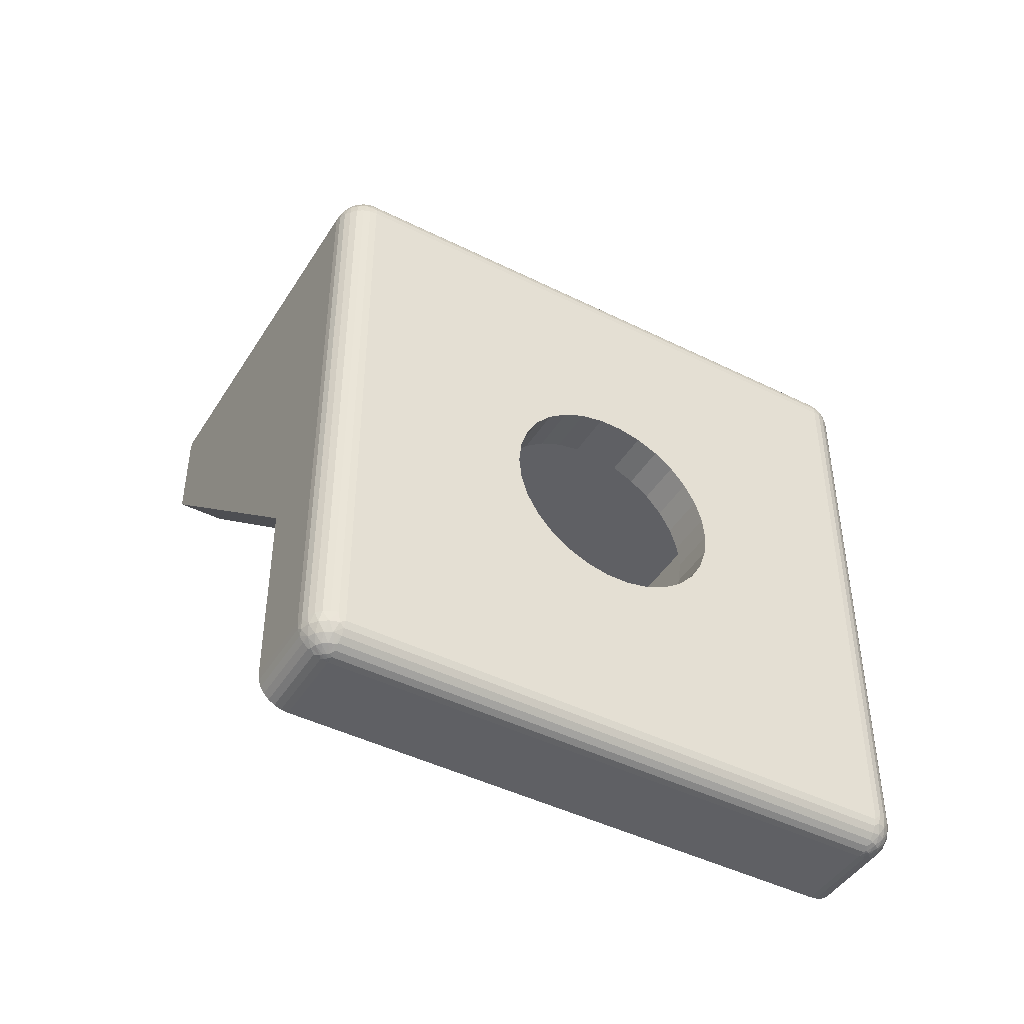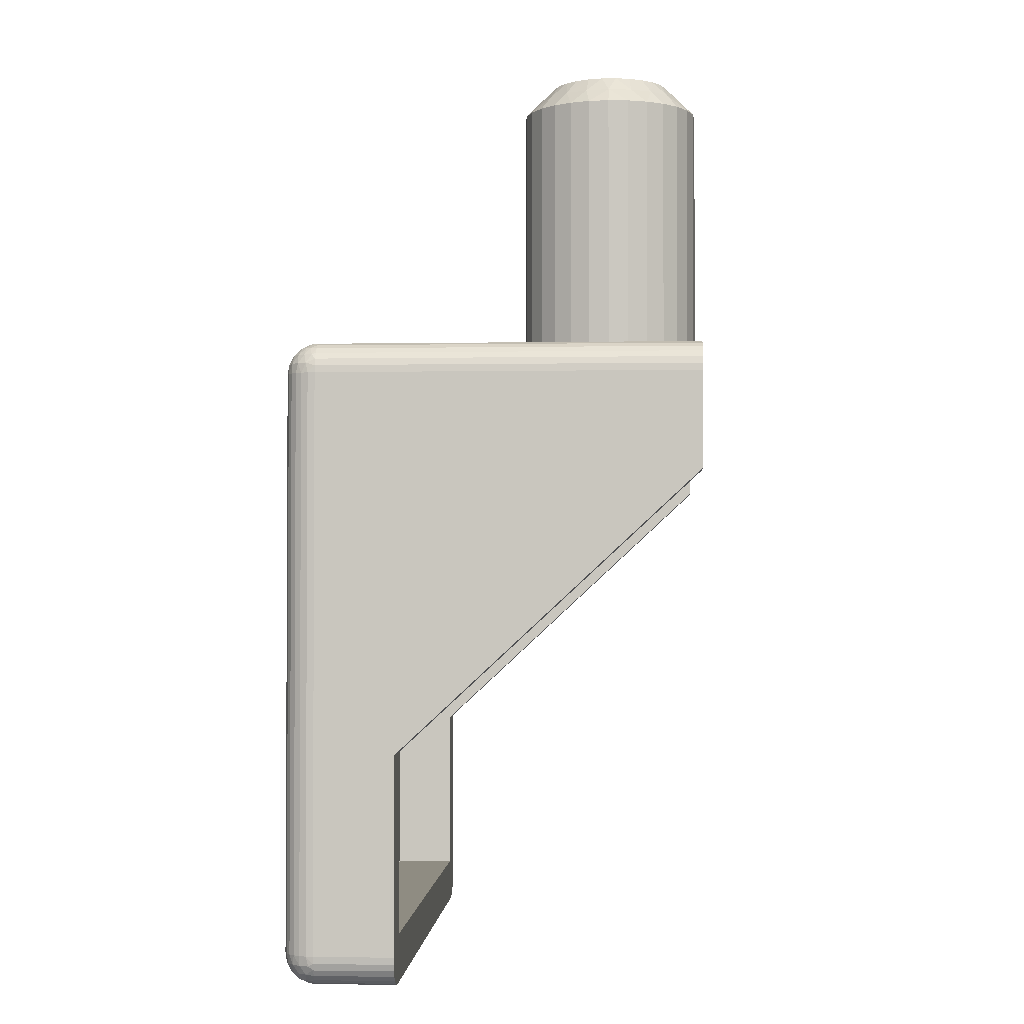
<metadata>
{"format":"obj","ext":"obj","renderer":"f3d","projection":"perspective","resolution":1024,"background":"white","views":[{"elev":-44.8,"azim":-30.2,"up":"+Z"},{"elev":-2.0,"azim":93.5,"up":"+Z"}]}
</metadata>
<code>
v 13.47 -16.53 376.9
v 13.3 -17.21 376.4
v 13.87 -16.85 376.4
v 14.34 -16.38 376.4
v 14.02 -15.97 376.9
v 13.32 -16 377.4
v 12.77 -16.88 376.9
v 12.93 -16.27 377.4
v 12.47 -16.44 377.4
v 12.66 -17.43 376.4
v 12.36 -12.28 377.1
v 12 -12.5 377.4
v 12.48 -12.56 377.4
v 12.78 -12.12 376.9
v 12.44 -11.78 376.6
v 12.67 -11.58 376.4
v 12.01 -11.5 376.4
v 12.35 -16.72 377.1
v 12 -16.5 377.4
v 12.42 -17.22 376.6
v 11.99 -17.5 376.4
v 12.93 -12.73 377.4
v 13.31 -11.8 376.4
v 13.47 -12.48 376.9
v 13.33 -13.01 377.4
v 13.88 -12.16 376.4
v 14.03 -13.03 376.9
v 13.65 -13.37 377.4
v 13.87 -13.79 377.4
v 14.35 -12.63 376.4
v 14.71 -13.2 376.4
v 14.38 -13.73 376.9
v 13.99 -14.26 377.4
v 14.93 -13.84 376.4
v 14.5 -14.5 376.9
v 13.98 -14.74 377.4
v 15 -14.51 376.4
v 14.92 -15.17 376.4
v 14.38 -15.28 376.9
v 13.87 -15.21 377.4
v 14.7 -15.81 376.4
v 13.64 -15.64 377.4
v 8.483 -22.99 357.4
v 8.56 -22.99 358.1
v 8.48 -24.49 357.4
v 8.557 -24.49 358.1
v 8.786 -22.99 358.8
v 8.783 -24.49 358.8
v 9.152 -22.99 359.4
v 9.149 -24.49 359.4
v 9.641 -23 360
v 9.638 -24.5 360
v 10.23 -23 360.4
v 10.23 -24.5 360.4
v 10.9 -23 360.7
v 10.9 -24.5 360.7
v 11.62 -23 360.9
v 11.61 -24.5 360.9
v 12.35 -23 360.9
v 12.35 -24.5 360.9
v 13.06 -23 360.7
v 13.06 -24.5 360.7
v 13.73 -23 360.4
v 13.73 -24.5 360.4
v 14.33 -23 360
v 14.32 -24.5 360
v 14.81 -23.01 359.4
v 14.81 -24.51 359.4
v 15.18 -23.01 358.8
v 15.18 -24.51 358.8
v 15.41 -23.01 358.1
v 15.4 -24.51 358.1
v 15.48 -23.01 357.4
v 15.48 -24.51 357.4
v 12.67 -11.58 367.4
v 12.01 -11.5 367.4
v 13.31 -11.8 367.4
v 13.88 -12.16 367.4
v 14.35 -12.63 367.4
v 14.71 -13.2 367.4
v 14.93 -13.84 367.4
v 15 -14.51 367.4
v 14.92 -15.17 367.4
v 14.7 -15.81 367.4
v 14.34 -16.38 367.4
v 13.87 -16.85 367.4
v 13.3 -17.21 367.4
v 12.66 -17.43 367.4
v 11.99 -17.5 367.4
v 21.99 -21.02 348.4
v 21.99 -21.02 354.6
v 21.98 -23.52 348.4
v 21.98 -23.52 366.4
v 22.01 -11.52 363.4
v 22.01 -11.52 366.4
v 2.987 -20.98 347.4
v 20.99 -21.02 347.4
v 2.982 -23.48 347.4
v 20.98 -23.52 347.4
v 2.006 -11.48 366.4
v 2.006 -11.48 363.4
v 1.982 -23.48 366.4
v 1.987 -20.98 354.6
v 1.982 -23.48 348.4
v 1.987 -20.98 348.4
v 20.98 -23.52 367.4
v 21.01 -11.52 367.4
v 3.006 -11.48 367.4
v 11.34 -11.57 367.4
v 2.982 -23.48 367.4
v 10.12 -16.84 367.4
v 9.651 -16.37 367.4
v 9.295 -15.8 367.4
v 10.69 -17.2 367.4
v 11.33 -17.42 367.4
v 9.074 -15.16 367.4
v 9 -14.49 367.4
v 9.077 -13.83 367.4
v 9.3 -13.19 367.4
v 9.658 -12.62 367.4
v 10.13 -12.15 367.4
v 10.7 -11.79 367.4
v 2.98 -24.48 366.4
v 15.4 -24.51 356.7
v 20.98 -24.52 348.4
v 15.18 -24.51 356
v 14.81 -24.51 355.3
v 14.32 -24.5 354.8
v 13.73 -24.5 354.3
v 13.06 -24.5 354.1
v 12.35 -24.5 353.9
v 11.61 -24.5 353.9
v 2.98 -24.48 348.4
v 20.98 -24.52 366.4
v 8.783 -24.49 356
v 9.149 -24.49 355.3
v 8.557 -24.49 356.7
v 9.638 -24.5 354.8
v 10.23 -24.5 354.3
v 10.9 -24.5 354.1
v 3.506 -11.48 365.9
v 2.031 -11.48 366.6
v 2.105 -11.48 366.8
v 2.224 -11.48 367
v 2.383 -11.48 367.2
v 2.572 -11.48 367.3
v 2.783 -11.48 367.4
v 3.506 -11.48 363.4
v 20.51 -11.52 365.9
v 21.23 -11.52 367.4
v 21.44 -11.52 367.3
v 21.63 -11.52 367.2
v 21.79 -11.52 367
v 21.91 -11.52 366.8
v 21.98 -11.52 366.6
v 20.51 -11.52 363.4
v 3.483 -22.98 365.9
v 3.487 -20.98 354.6
v 3.483 -22.98 348.9
v 3.487 -20.98 348.9
v 20.48 -23.02 365.9
v 20.49 -21.02 354.6
v 20.48 -23.02 348.9
v 20.49 -21.02 348.9
v 15.41 -23.01 356.7
v 15.18 -23.01 356
v 14.81 -23.01 355.3
v 14.33 -23 354.8
v 13.73 -23 354.3
v 13.06 -23 354.1
v 12.35 -23 353.9
v 11.62 -23 353.9
v 8.786 -22.99 356
v 9.152 -22.99 355.3
v 8.56 -22.99 356.7
v 9.641 -23 354.8
v 10.23 -23 354.3
v 10.9 -23 354.1
v 2.086 -20.98 347.9
v 2.205 -20.98 347.8
v 2.012 -20.98 348.2
v 2.364 -20.98 347.6
v 2.553 -20.98 347.5
v 2.765 -20.98 347.4
v 21.96 -21.02 348.2
v 21.21 -21.02 347.4
v 21.89 -21.02 347.9
v 21.42 -21.02 347.5
v 21.77 -21.02 347.8
v 21.61 -21.02 347.6
v 11.33 -17.42 376.4
v 10.69 -17.2 376.4
v 10.12 -16.84 376.4
v 9.651 -16.37 376.4
v 9.295 -15.8 376.4
v 9.074 -15.16 376.4
v 9 -14.49 376.4
v 9.077 -13.83 376.4
v 9.3 -13.19 376.4
v 9.658 -12.62 376.4
v 10.13 -12.15 376.4
v 10.7 -11.79 376.4
v 11.34 -11.57 376.4
v 10.13 -13.79 377.4
v 10.68 -13 377.4
v 10.36 -13.36 377.4
v 11.53 -12.56 377.4
v 10.13 -15.21 377.4
v 10.02 -14.25 377.4
v 10.01 -14.74 377.4
v 10.67 -15.99 377.4
v 11.07 -12.73 377.4
v 10.35 -15.63 377.4
v 11.52 -16.44 377.4
v 11.07 -16.27 377.4
v 10.53 -12.47 376.9
v 9.98 -13.03 376.9
v 11.23 -12.12 376.9
v 11.64 -16.72 377.1
v 11.22 -16.88 376.9
v 11.56 -17.22 376.6
v 11.65 -12.28 377.1
v 11.58 -11.78 376.6
v 10.53 -16.52 376.9
v 9.975 -15.97 376.9
v 9.621 -15.27 376.9
v 9.5 -14.49 376.9
v 9.624 -13.72 376.9
v 2.007 -23.48 348.2
v 2.081 -23.48 347.9
v 2.2 -23.48 347.8
v 2.359 -23.48 347.6
v 2.548 -23.48 347.5
v 2.76 -23.48 347.4
v 2.212 -23.73 347.8
v 2.042 -23.63 348.1
v 2.327 -23.96 347.8
v 2.134 -23.91 348.1
v 2.566 -23.9 347.6
v 2.505 -24.14 347.8
v 2.714 -24.01 347.6
v 2.98 -24.46 348.2
v 2.758 -24.46 348.4
v 2.886 -23.78 347.4
v 2.982 -23.7 347.4
v 2.981 -23.92 347.5
v 2.889 -24.06 347.6
v 2.458 -23.75 347.6
v 2.8 -23.73 347.4
v 2.401 -23.57 347.6
v 2.732 -23.66 347.4
v 2.688 -23.58 347.4
v 2.933 -23.63 347.4
v 2.007 -23.7 348.4
v 2.911 -23.62 347.4
v 2.833 -23.53 347.4
v 2.831 -24.42 348.1
v 2.98 -24.38 347.9
v 2.549 -24.33 348.1
v 2.546 -24.38 348.4
v 2.357 -24.26 348.4
v 2.308 -24.15 348.1
v 2.199 -24.1 348.4
v 2.731 -24.25 347.8
v 2.981 -24.26 347.8
v 2.08 -23.91 348.4
v 2.981 -24.11 347.6
v 21.2 -23.52 347.4
v 21.42 -23.52 347.5
v 21.61 -23.52 347.6
v 21.76 -23.52 347.8
v 21.88 -23.52 347.9
v 21.96 -23.52 348.2
v 20.98 -23.74 347.4
v 20.98 -23.95 347.5
v 20.98 -24.14 347.6
v 20.98 -24.3 347.8
v 20.98 -24.42 347.9
v 20.98 -24.49 348.2
v 2.007 -23.7 366.4
v 2.08 -23.91 366.4
v 2.199 -24.1 366.4
v 2.357 -24.26 366.4
v 2.546 -24.38 366.4
v 2.758 -24.46 366.4
v 2.76 -23.48 367.4
v 2.548 -23.48 367.3
v 2.359 -23.48 367.2
v 2.2 -23.48 367
v 2.081 -23.48 366.8
v 2.007 -23.48 366.6
v 21.23 -24.29 347.8
v 21.46 -24.17 347.8
v 21.41 -24.37 348.1
v 21.13 -24.46 348.1
v 21.4 -23.93 347.6
v 21.64 -23.99 347.8
v 21.51 -23.79 347.6
v 21.96 -23.74 348.4
v 21.28 -23.61 347.4
v 21.56 -23.61 347.6
v 21.25 -24.04 347.6
v 21.23 -23.7 347.4
v 21.07 -24.1 347.6
v 21.16 -23.77 347.4
v 21.08 -23.81 347.4
v 21.13 -23.57 347.4
v 21.2 -24.49 348.4
v 21.12 -23.59 347.4
v 21.03 -23.67 347.4
v 21.92 -23.67 348.1
v 21.83 -23.95 348.1
v 21.88 -23.95 348.4
v 21.76 -24.14 348.4
v 21.65 -24.19 348.1
v 21.6 -24.3 348.4
v 21.75 -23.77 347.8
v 21.41 -24.42 348.4
v 2.409 -24.05 367
v 2.613 -24.2 367
v 2.636 -23.96 367.2
v 2.686 -24.39 366.7
v 2.98 -24.46 366.6
v 2.98 -24.38 366.8
v 2.854 -24.28 367
v 2.261 -23.85 367
v 2.506 -23.83 367.2
v 2.423 -23.66 367.2
v 2.422 -24.25 366.7
v 2.183 -23.61 367
v 2.212 -24.04 366.7
v 2.077 -23.77 366.7
v 2.922 -23.63 367.4
v 2.982 -23.7 367.4
v 2.841 -23.76 367.3
v 2.933 -23.79 367.3
v 2.837 -23.54 367.4
v 2.677 -23.53 367.3
v 2.706 -23.62 367.3
v 2.763 -23.7 367.3
v 2.938 -23.55 367.4
v 2.981 -23.92 367.3
v 2.799 -24.04 367.2
v 2.981 -24.11 367.2
v 2.981 -24.26 367
v 21.96 -23.74 366.4
v 21.88 -23.95 366.4
v 21.76 -24.14 366.4
v 21.6 -24.3 366.4
v 21.41 -24.42 366.4
v 21.2 -24.49 366.4
v 20.98 -23.74 367.4
v 20.98 -23.95 367.3
v 20.98 -24.14 367.2
v 20.98 -24.3 367
v 20.98 -24.42 366.8
v 20.98 -24.49 366.6
v 21.55 -24.09 367
v 21.7 -23.89 367
v 21.46 -23.86 367.2
v 21.89 -23.81 366.7
v 21.96 -23.52 366.6
v 21.88 -23.52 366.8
v 21.78 -23.65 367
v 21.35 -24.24 367
v 21.33 -23.99 367.2
v 21.16 -24.08 367.2
v 21.75 -24.08 366.7
v 21.11 -24.32 367
v 21.54 -24.29 366.7
v 21.27 -24.42 366.7
v 21.13 -23.58 367.4
v 21.2 -23.52 367.4
v 21.26 -23.66 367.3
v 21.29 -23.57 367.3
v 21.04 -23.66 367.4
v 21.03 -23.82 367.3
v 21.12 -23.79 367.3
v 21.2 -23.74 367.3
v 21.05 -23.56 367.4
v 21.42 -23.52 367.3
v 21.54 -23.7 367.2
v 21.61 -23.52 367.2
v 21.76 -23.52 367
f 1 2 3
f 1 4 5
f 1 5 6
f 7 8 9
f 7 10 2
f 7 2 1
f 7 1 8
f 11 12 13
f 11 13 14
f 15 16 17
f 15 17 12
f 15 12 11
f 15 14 16
f 15 11 14
f 18 9 19
f 18 7 9
f 20 19 21
f 20 21 10
f 20 10 7
f 20 18 19
f 20 7 18
f 14 13 22
f 14 23 16
f 24 22 25
f 24 26 23
f 24 23 14
f 24 14 22
f 27 28 29
f 27 25 28
f 27 30 26
f 27 31 30
f 27 24 25
f 27 26 24
f 32 29 33
f 32 34 31
f 32 27 29
f 32 31 27
f 35 33 36
f 35 37 34
f 35 38 37
f 35 34 32
f 35 32 33
f 39 36 40
f 39 41 38
f 39 35 36
f 39 38 35
f 5 42 6
f 5 40 42
f 5 4 41
f 5 39 40
f 5 41 39
f 1 6 8
f 1 3 4
f 43 44 45
f 45 44 46
f 46 47 48
f 44 47 46
f 48 49 50
f 47 49 48
f 50 51 52
f 49 51 50
f 52 53 54
f 51 53 52
f 54 55 56
f 53 55 54
f 56 57 58
f 55 57 56
f 58 59 60
f 57 59 58
f 60 61 62
f 59 61 60
f 62 63 64
f 61 63 62
f 64 65 66
f 63 65 64
f 66 67 68
f 65 67 66
f 68 69 70
f 67 69 68
f 70 71 72
f 69 71 70
f 72 73 74
f 71 73 72
f 75 17 16
f 75 76 17
f 77 16 23
f 77 75 16
f 78 23 26
f 78 77 23
f 79 26 30
f 79 78 26
f 80 30 31
f 80 79 30
f 81 31 34
f 81 80 31
f 82 34 37
f 82 81 34
f 83 37 38
f 83 82 37
f 84 38 41
f 84 83 38
f 85 41 4
f 85 84 41
f 86 4 3
f 86 85 4
f 87 3 2
f 87 86 3
f 88 2 10
f 88 87 2
f 89 10 21
f 89 88 10
f 90 91 92
f 91 93 92
f 91 94 93
f 94 95 93
f 96 97 98
f 97 99 98
f 100 101 102
f 102 101 103
f 103 104 102
f 103 105 104
f 106 107 84
f 76 108 109
f 107 76 75
f 110 111 112
f 110 113 108
f 112 113 110
f 110 114 111
f 110 115 114
f 113 116 108
f 116 117 108
f 110 89 115
f 117 118 108
f 118 119 108
f 119 120 108
f 89 106 88
f 88 106 87
f 87 106 86
f 110 106 89
f 120 121 108
f 106 85 86
f 121 122 108
f 106 84 85
f 122 109 108
f 84 107 83
f 83 107 82
f 82 107 81
f 81 107 80
f 80 107 79
f 79 107 78
f 78 107 77
f 77 107 75
f 123 50 52
f 124 125 74
f 52 54 123
f 126 125 124
f 127 125 126
f 128 125 127
f 129 125 128
f 130 125 129
f 123 48 50
f 131 125 130
f 132 125 131
f 133 125 132
f 54 56 123
f 74 125 134
f 123 46 48
f 56 58 123
f 123 45 46
f 58 60 123
f 62 134 60
f 64 134 62
f 66 134 64
f 60 134 123
f 135 133 136
f 137 133 135
f 45 133 137
f 123 133 45
f 133 138 136
f 66 68 134
f 133 139 138
f 68 70 134
f 133 140 139
f 70 72 134
f 133 132 140
f 72 74 134
f 141 100 142
f 141 142 143
f 141 143 144
f 141 144 145
f 141 145 146
f 141 146 147
f 141 147 108
f 101 100 141
f 148 101 141
f 76 141 108
f 149 76 107
f 149 107 150
f 149 150 151
f 149 151 152
f 153 149 152
f 154 149 153
f 155 149 154
f 95 149 155
f 94 156 149
f 94 149 95
f 149 141 76
f 157 148 141
f 158 148 157
f 159 160 158
f 159 158 157
f 149 161 157
f 149 157 141
f 156 161 149
f 156 162 161
f 163 161 162
f 164 163 162
f 163 164 160
f 163 160 159
f 163 165 73
f 163 166 165
f 163 167 166
f 163 168 167
f 163 169 168
f 163 170 169
f 163 171 170
f 49 157 51
f 163 172 171
f 53 51 157
f 163 159 172
f 163 73 161
f 47 157 49
f 55 53 157
f 44 157 47
f 57 55 157
f 43 157 44
f 161 59 57
f 161 61 59
f 161 63 61
f 161 65 63
f 161 57 157
f 159 173 174
f 159 175 173
f 159 43 175
f 159 157 43
f 176 159 174
f 67 65 161
f 177 159 176
f 69 67 161
f 178 159 177
f 71 69 161
f 172 159 178
f 73 71 161
f 101 158 103
f 148 158 101
f 156 91 162
f 94 91 156
f 179 160 180
f 181 160 179
f 105 160 181
f 103 160 105
f 158 160 103
f 160 182 180
f 160 183 182
f 160 184 183
f 160 96 184
f 91 164 162
f 91 90 164
f 164 97 160
f 160 97 96
f 90 185 164
f 164 186 97
f 185 187 164
f 164 188 186
f 187 189 164
f 164 190 188
f 189 190 164
f 115 89 21
f 115 21 191
f 114 191 192
f 114 115 191
f 111 192 193
f 111 114 192
f 112 193 194
f 112 194 195
f 112 111 193
f 113 112 195
f 116 195 196
f 116 113 195
f 117 196 197
f 117 116 196
f 118 197 198
f 118 117 197
f 119 198 199
f 119 118 198
f 120 199 200
f 120 119 199
f 121 200 201
f 121 120 200
f 122 201 202
f 122 121 201
f 109 202 203
f 109 122 202
f 76 203 17
f 76 109 203
f 204 205 206
f 13 12 207
f 208 204 209
f 208 209 210
f 211 212 205
f 211 208 213
f 211 205 204
f 211 204 208
f 29 28 25
f 214 211 215
f 214 212 211
f 8 19 9
f 6 207 212
f 6 214 19
f 6 42 40
f 6 40 36
f 6 36 33
f 6 33 29
f 6 25 22
f 6 22 13
f 6 13 207
f 6 29 25
f 6 212 214
f 6 19 8
f 73 165 74
f 74 165 124
f 124 166 126
f 165 166 124
f 126 167 127
f 166 167 126
f 127 168 128
f 167 168 127
f 128 169 129
f 168 169 128
f 129 170 130
f 169 170 129
f 130 171 131
f 170 171 130
f 131 172 132
f 171 172 131
f 132 178 140
f 172 178 132
f 140 177 139
f 178 177 140
f 139 176 138
f 177 176 139
f 138 174 136
f 176 174 138
f 136 173 135
f 174 173 136
f 135 175 137
f 173 175 135
f 137 43 45
f 175 43 137
f 216 202 201
f 216 200 217
f 216 217 205
f 218 212 207
f 218 203 202
f 218 202 216
f 218 216 212
f 219 19 214
f 219 214 220
f 221 21 19
f 221 191 21
f 221 220 191
f 221 19 219
f 221 219 220
f 222 207 12
f 222 218 207
f 223 12 17
f 223 17 203
f 223 203 218
f 223 222 12
f 223 218 222
f 220 214 215
f 220 192 191
f 224 215 211
f 224 193 192
f 224 192 220
f 224 220 215
f 225 213 208
f 225 211 213
f 225 194 193
f 225 195 194
f 225 193 224
f 225 224 211
f 226 208 210
f 226 196 195
f 226 225 208
f 226 195 225
f 227 210 209
f 227 197 196
f 227 198 197
f 227 226 210
f 227 196 226
f 228 209 204
f 228 199 198
f 228 227 209
f 228 198 227
f 217 206 205
f 217 204 206
f 217 200 199
f 217 228 204
f 217 199 228
f 216 205 212
f 216 201 200
f 104 105 181
f 229 181 179
f 229 104 181
f 230 179 180
f 230 229 179
f 231 180 182
f 231 230 180
f 232 182 183
f 232 231 182
f 233 183 184
f 233 232 183
f 234 184 96
f 234 233 184
f 98 234 96
f 235 236 230
f 235 237 238
f 235 238 236
f 239 240 237
f 239 241 240
f 242 133 243
f 244 245 246
f 244 246 247
f 244 247 241
f 248 237 235
f 248 239 237
f 249 241 239
f 249 244 241
f 250 231 232
f 250 232 233
f 250 235 231
f 250 248 235
f 251 239 248
f 251 249 239
f 252 233 234
f 252 250 233
f 252 248 250
f 252 251 248
f 253 98 245
f 253 245 244
f 229 254 104
f 255 98 253
f 255 244 249
f 255 249 251
f 255 253 244
f 256 234 98
f 256 255 251
f 256 252 234
f 256 251 252
f 256 98 255
f 257 258 242
f 257 242 243
f 259 260 261
f 259 243 260
f 259 257 243
f 262 261 263
f 262 259 261
f 264 265 258
f 264 257 259
f 264 258 257
f 238 266 254
f 238 263 266
f 238 262 263
f 240 264 259
f 240 259 262
f 247 267 265
f 247 246 267
f 247 265 264
f 236 229 230
f 236 238 254
f 236 254 229
f 237 262 238
f 237 240 262
f 241 247 264
f 241 264 240
f 235 230 231
f 99 97 186
f 268 186 188
f 268 99 186
f 269 188 190
f 269 268 188
f 270 190 189
f 270 269 190
f 271 189 187
f 271 270 189
f 272 187 185
f 272 271 187
f 273 185 90
f 273 272 185
f 92 273 90
f 98 99 274
f 245 274 275
f 245 98 274
f 246 245 275
f 267 275 276
f 267 246 275
f 265 276 277
f 265 267 276
f 258 278 279
f 258 277 278
f 258 265 277
f 242 258 279
f 133 279 125
f 133 242 279
f 280 104 254
f 280 102 104
f 281 254 266
f 281 280 254
f 282 266 263
f 282 281 266
f 283 263 261
f 283 282 263
f 284 261 260
f 284 283 261
f 285 260 243
f 285 284 260
f 123 243 133
f 123 285 243
f 286 108 147
f 286 110 108
f 287 147 146
f 287 286 147
f 288 146 145
f 288 287 146
f 289 145 144
f 289 288 145
f 290 144 143
f 290 289 144
f 291 143 142
f 291 290 143
f 102 142 100
f 102 291 142
f 292 278 277
f 292 293 294
f 292 295 278
f 292 294 295
f 296 297 293
f 296 298 297
f 273 92 299
f 300 268 269
f 300 269 301
f 300 301 298
f 302 293 292
f 302 296 293
f 303 298 296
f 303 300 298
f 304 277 276
f 304 276 275
f 304 292 277
f 304 302 292
f 305 296 302
f 305 303 296
f 306 275 274
f 306 304 275
f 306 302 304
f 306 305 302
f 307 99 268
f 307 268 300
f 279 308 125
f 309 300 303
f 309 99 307
f 309 303 305
f 309 307 300
f 310 309 305
f 310 274 99
f 310 306 274
f 310 305 306
f 310 99 309
f 311 272 273
f 311 273 299
f 312 313 314
f 312 299 313
f 312 311 299
f 315 314 316
f 315 312 314
f 317 271 272
f 317 311 312
f 317 272 311
f 294 318 308
f 294 316 318
f 294 315 316
f 297 317 312
f 297 312 315
f 301 269 270
f 301 270 271
f 301 271 317
f 295 279 278
f 295 294 308
f 295 308 279
f 293 315 294
f 293 297 315
f 298 317 297
f 298 301 317
f 319 320 321
f 322 284 285
f 322 323 324
f 322 324 325
f 322 325 320
f 322 285 323
f 326 327 328
f 326 319 327
f 329 283 284
f 329 284 322
f 329 320 319
f 329 322 320
f 330 288 289
f 330 289 290
f 330 328 288
f 330 326 328
f 331 281 282
f 331 282 283
f 331 283 329
f 331 319 326
f 331 329 319
f 332 290 291
f 332 280 281
f 332 291 280
f 332 281 331
f 332 330 290
f 332 326 330
f 332 331 326
f 333 334 110
f 333 335 336
f 333 336 334
f 337 110 286
f 337 338 339
f 337 339 340
f 337 286 338
f 341 337 340
f 341 340 335
f 285 123 323
f 341 333 110
f 341 110 337
f 341 335 333
f 102 280 291
f 336 342 334
f 343 344 342
f 343 336 335
f 343 342 336
f 321 335 340
f 321 343 335
f 325 345 344
f 325 324 345
f 325 344 343
f 338 286 287
f 327 321 340
f 327 340 339
f 320 343 321
f 320 325 343
f 328 287 288
f 328 339 338
f 328 327 339
f 328 338 287
f 319 321 327
f 299 92 93
f 299 93 346
f 313 346 347
f 313 299 346
f 314 347 348
f 314 313 347
f 316 348 349
f 316 314 348
f 318 350 351
f 318 349 350
f 318 316 349
f 308 318 351
f 125 351 134
f 125 308 351
f 352 110 334
f 352 106 110
f 353 334 342
f 353 352 334
f 354 342 344
f 354 353 342
f 355 344 345
f 355 354 344
f 356 345 324
f 356 355 345
f 357 324 323
f 357 356 324
f 134 323 123
f 134 357 323
f 358 359 360
f 361 347 346
f 361 362 363
f 361 363 364
f 361 364 359
f 361 346 362
f 365 366 367
f 365 358 366
f 368 348 347
f 368 347 361
f 368 359 358
f 368 361 359
f 369 354 355
f 369 355 356
f 369 367 354
f 369 365 367
f 370 350 349
f 370 349 348
f 370 348 368
f 370 358 365
f 370 368 358
f 371 356 357
f 371 351 350
f 371 357 351
f 371 350 370
f 371 369 356
f 371 365 369
f 371 370 365
f 372 373 106
f 372 374 375
f 372 375 373
f 376 106 352
f 376 377 378
f 376 378 379
f 376 352 377
f 380 376 379
f 380 379 374
f 346 93 362
f 380 372 106
f 380 106 376
f 380 374 372
f 134 351 357
f 375 381 373
f 382 383 381
f 382 375 374
f 382 381 375
f 360 374 379
f 360 382 374
f 364 384 383
f 364 363 384
f 364 383 382
f 377 352 353
f 366 360 379
f 366 379 378
f 359 382 360
f 359 364 382
f 367 353 354
f 367 378 377
f 367 366 378
f 367 377 353
f 358 360 366
f 362 95 155
f 362 93 95
f 363 155 154
f 363 362 155
f 384 154 153
f 384 363 154
f 383 153 152
f 383 384 153
f 381 152 151
f 381 383 152
f 373 151 150
f 373 381 151
f 106 150 107
f 106 373 150

</code>
